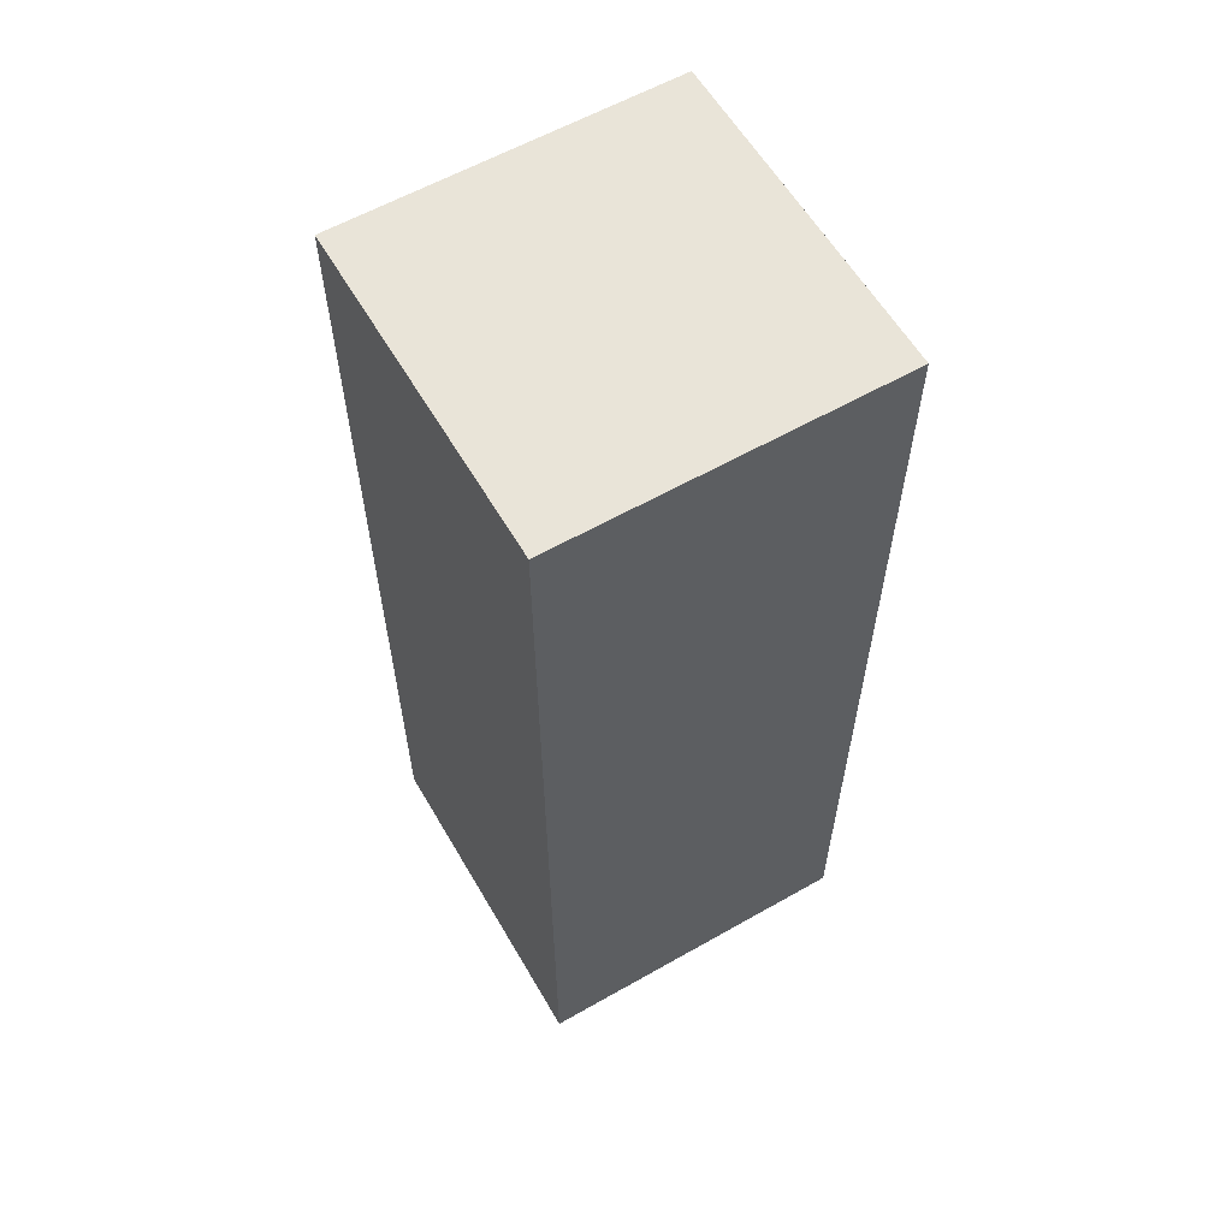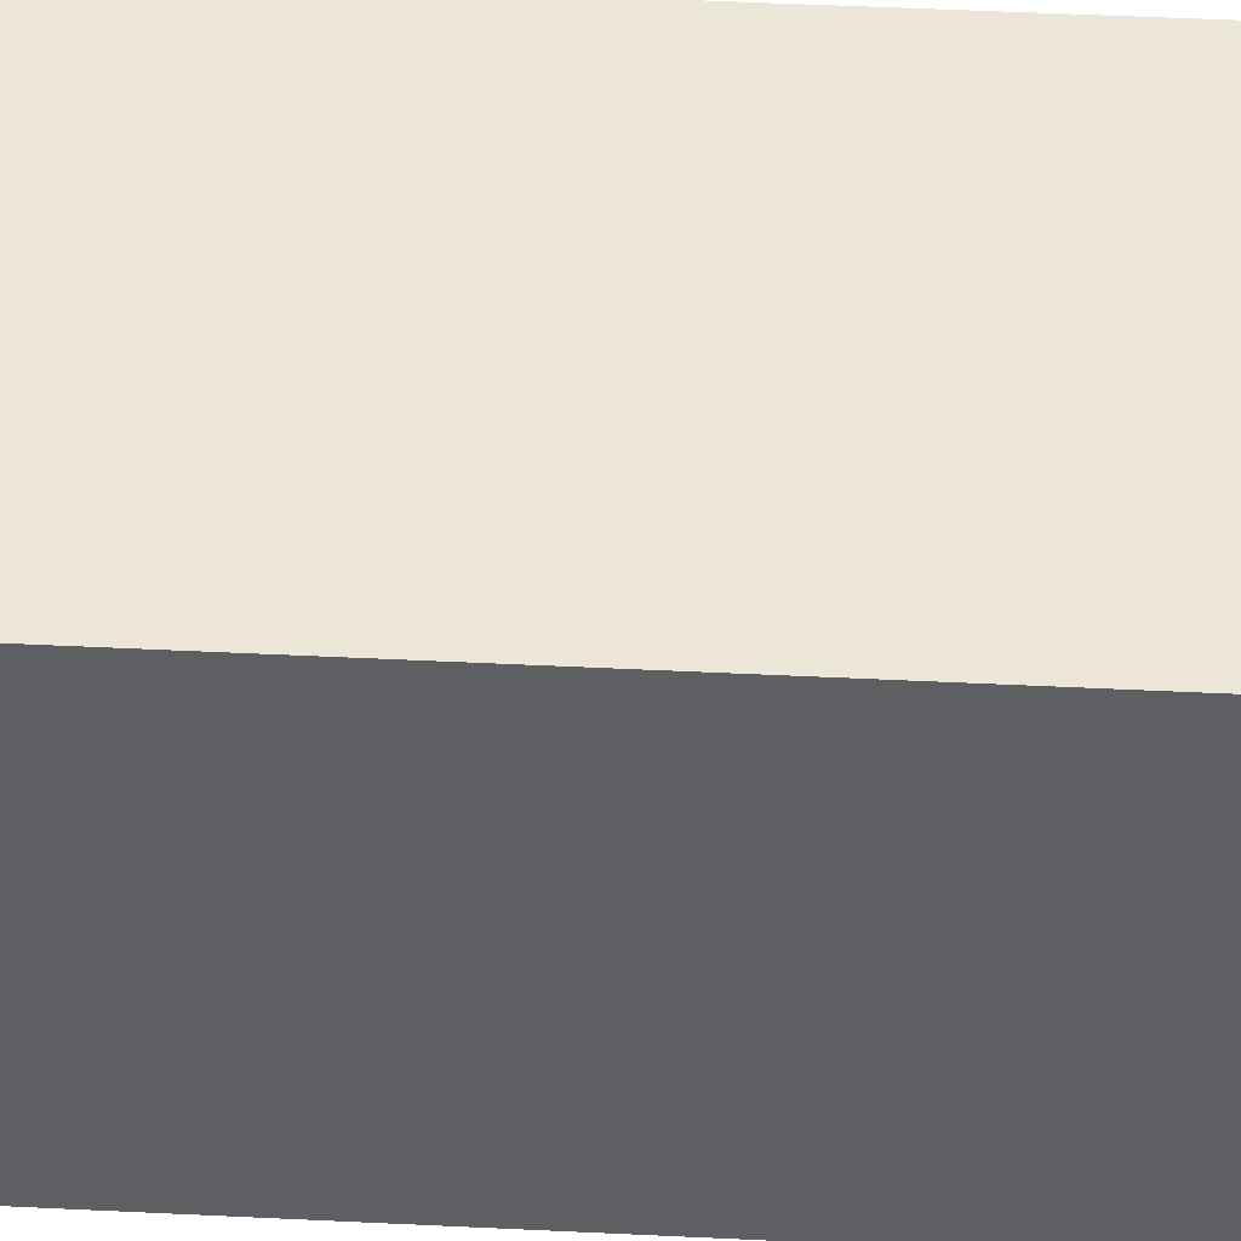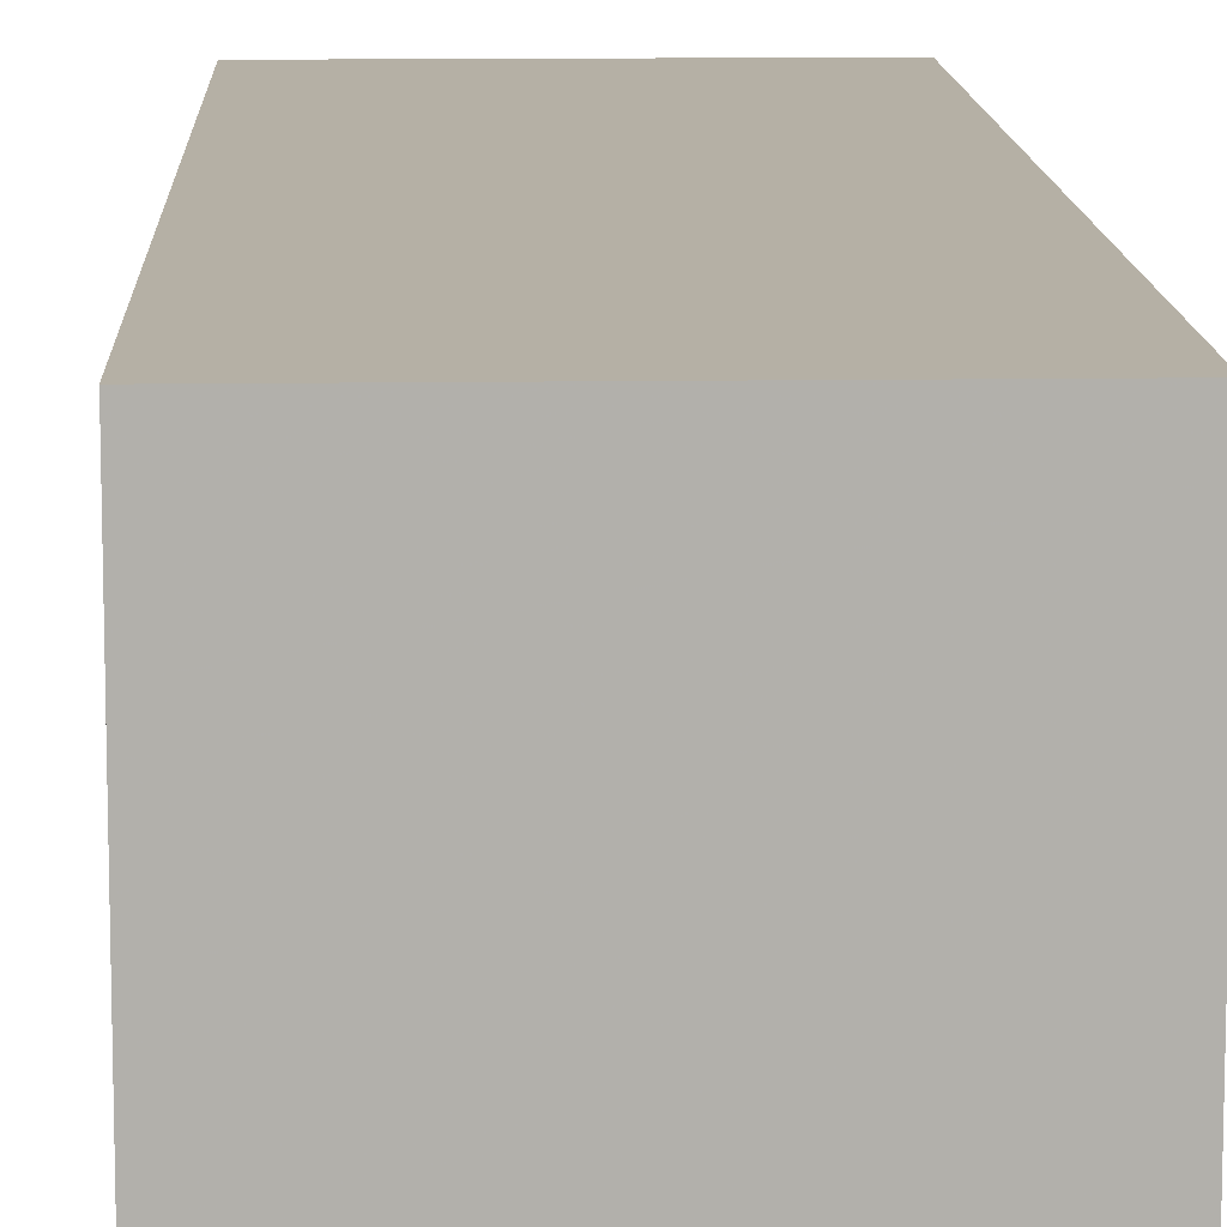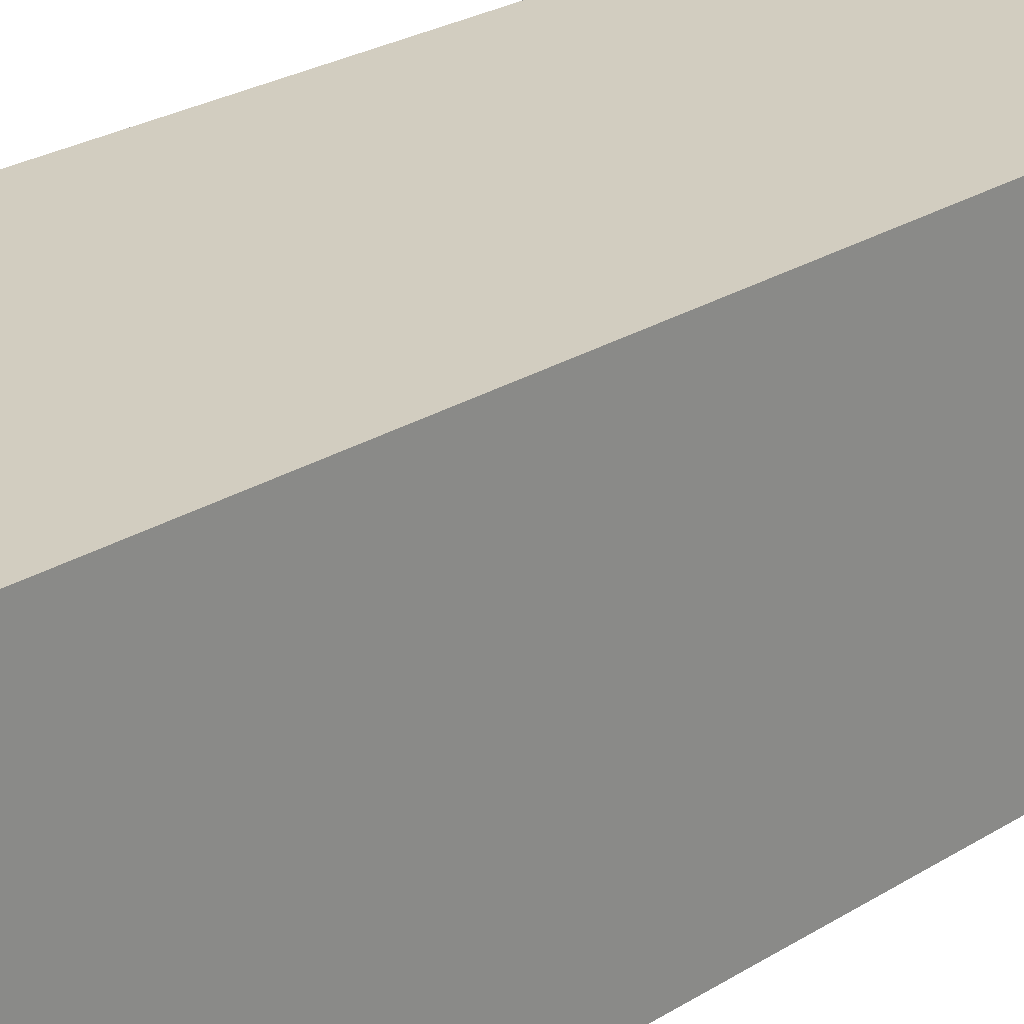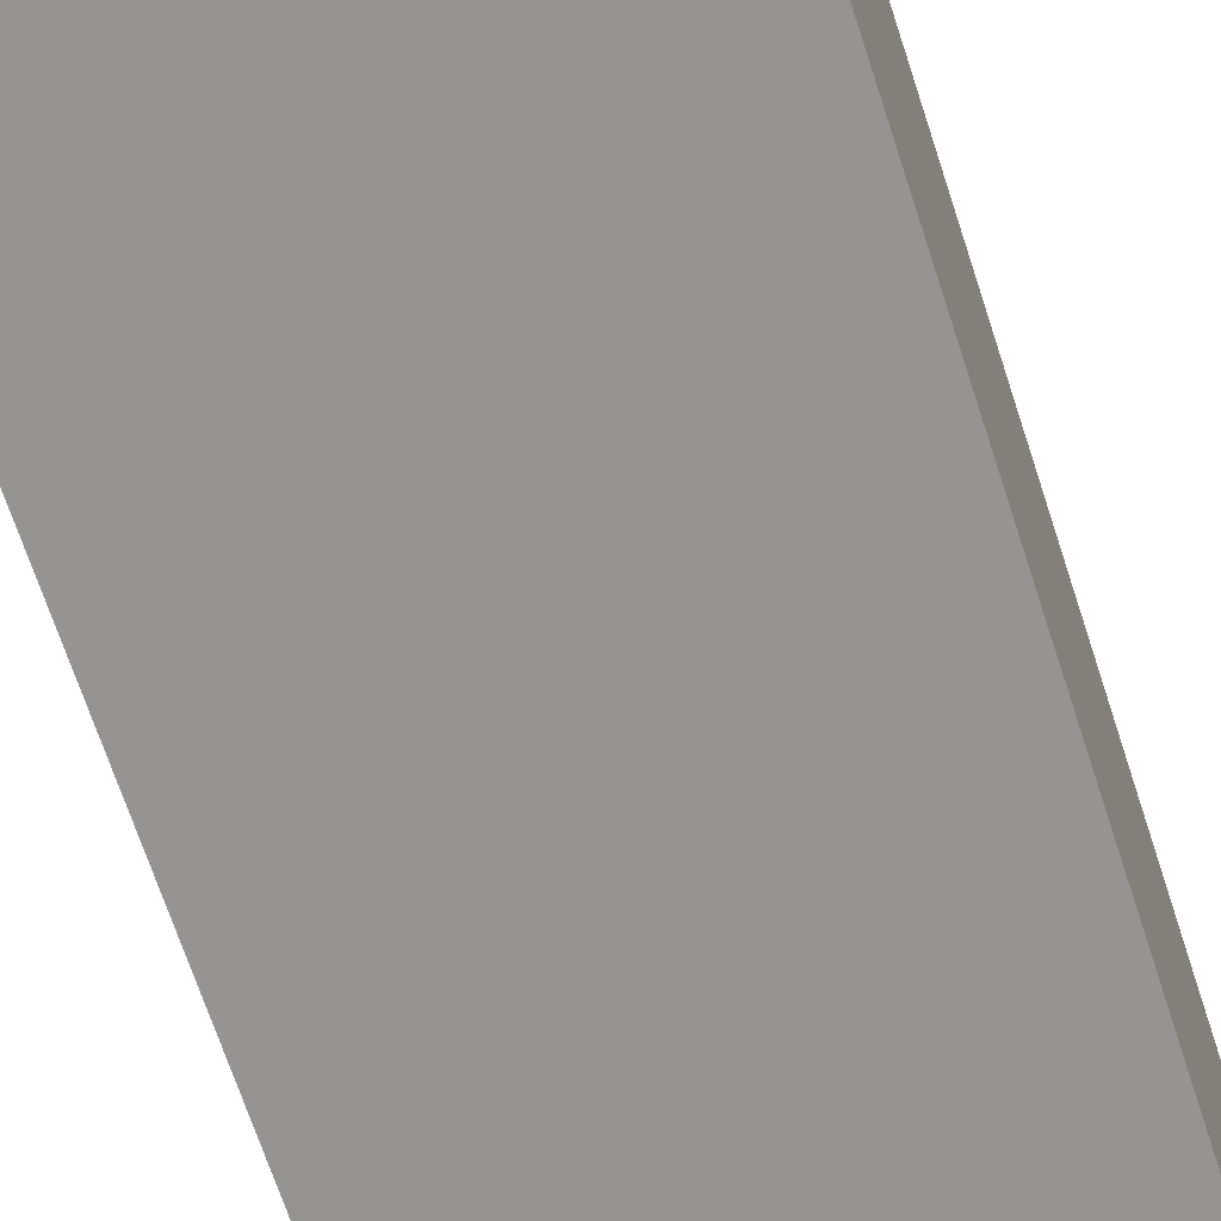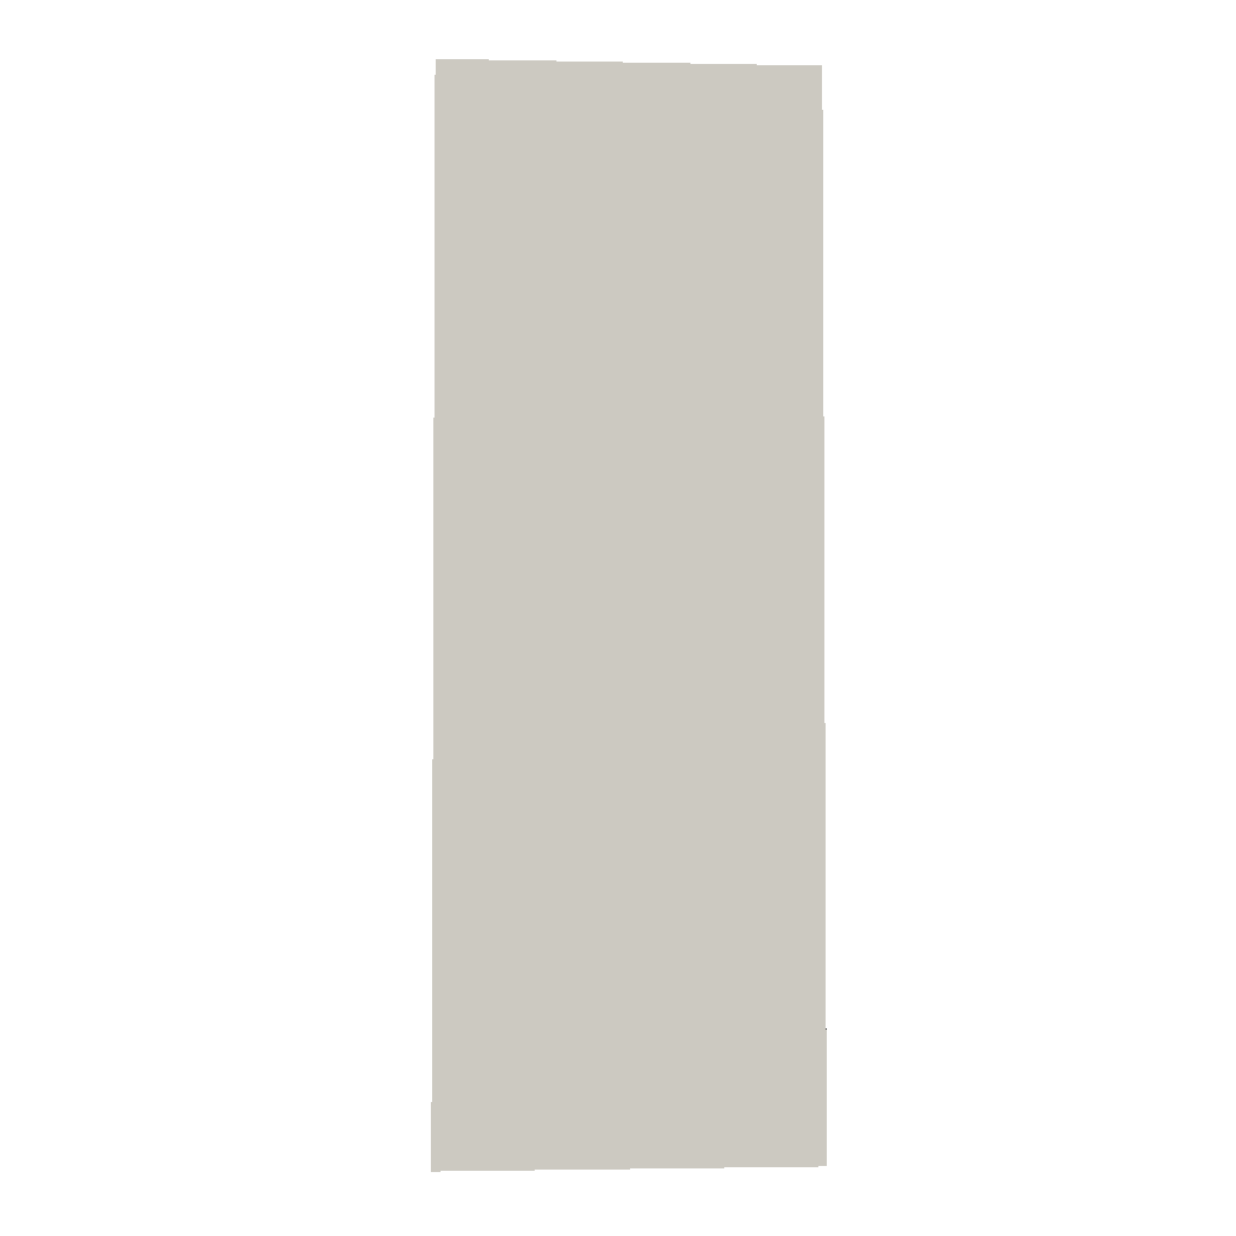
<metadata>
{"format":"obj","ext":"obj","renderer":"f3d","projection":"perspective","resolution":1024,"background":"white","views":[{"elev":59.9,"azim":-120.2,"up":"+Y"},{"elev":48.9,"azim":93.1,"up":"+Z"},{"elev":11.7,"azim":177.9,"up":"+Z"},{"elev":24.7,"azim":44.1,"up":"+Z"},{"elev":-67.1,"azim":17.9,"up":"+Z"},{"elev":-2.4,"azim":-93.5,"up":"+Y"}]}
</metadata>
<code>
o cage
v -2.1 -1.748 2.1
v -2.1 10.12 2.1
v -2.1 10.12 -2.1
v -2.1 -1.748 -2.1
v 2.1 10.12 -2.1
v 2.1 -1.748 -2.1
v 2.1 10.12 2.1
v 2.1 -1.748 2.1
f 4 6 8
f 7 2 1
f 5 7 6
f 1 2 3
f 4 3 5
f 6 7 8
f 7 1 8
f 5 2 7
f 4 5 6
f 1 3 4
f 5 3 2
f 4 8 1

</code>
